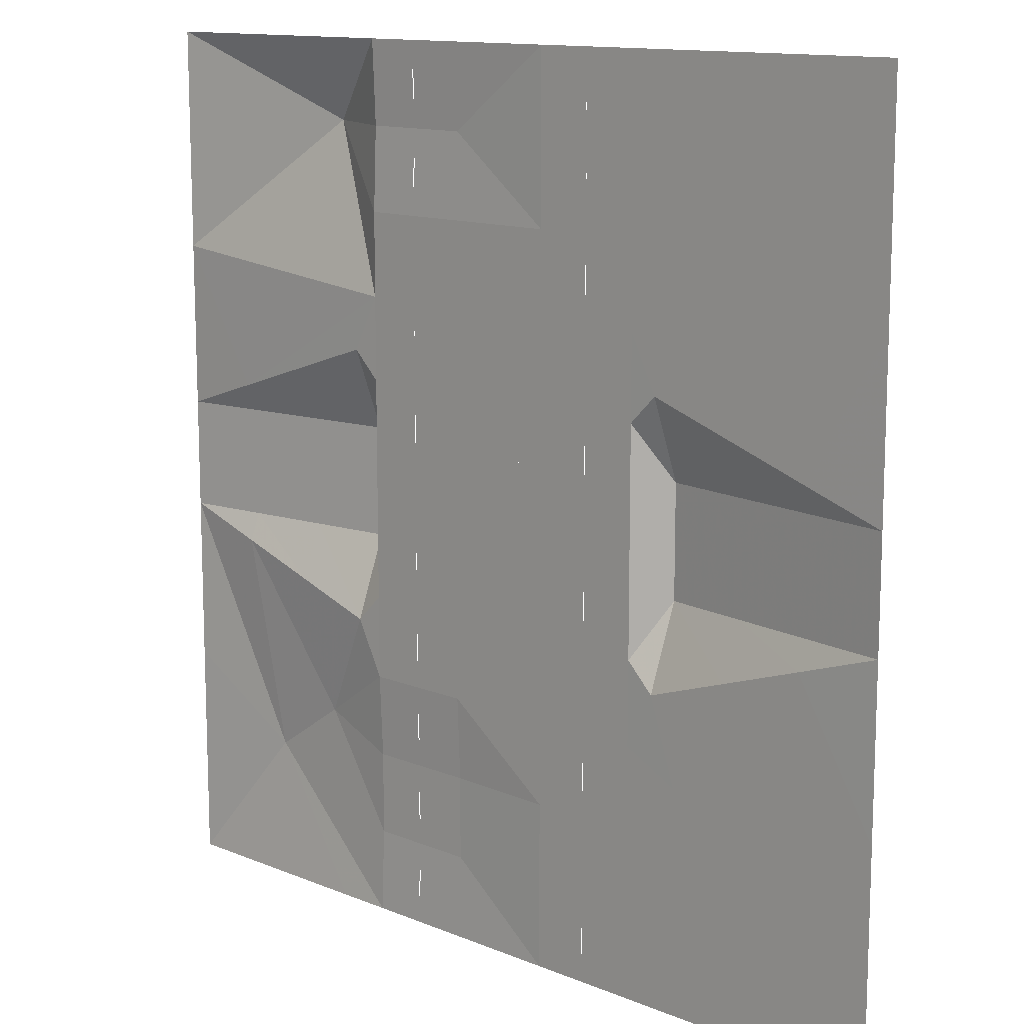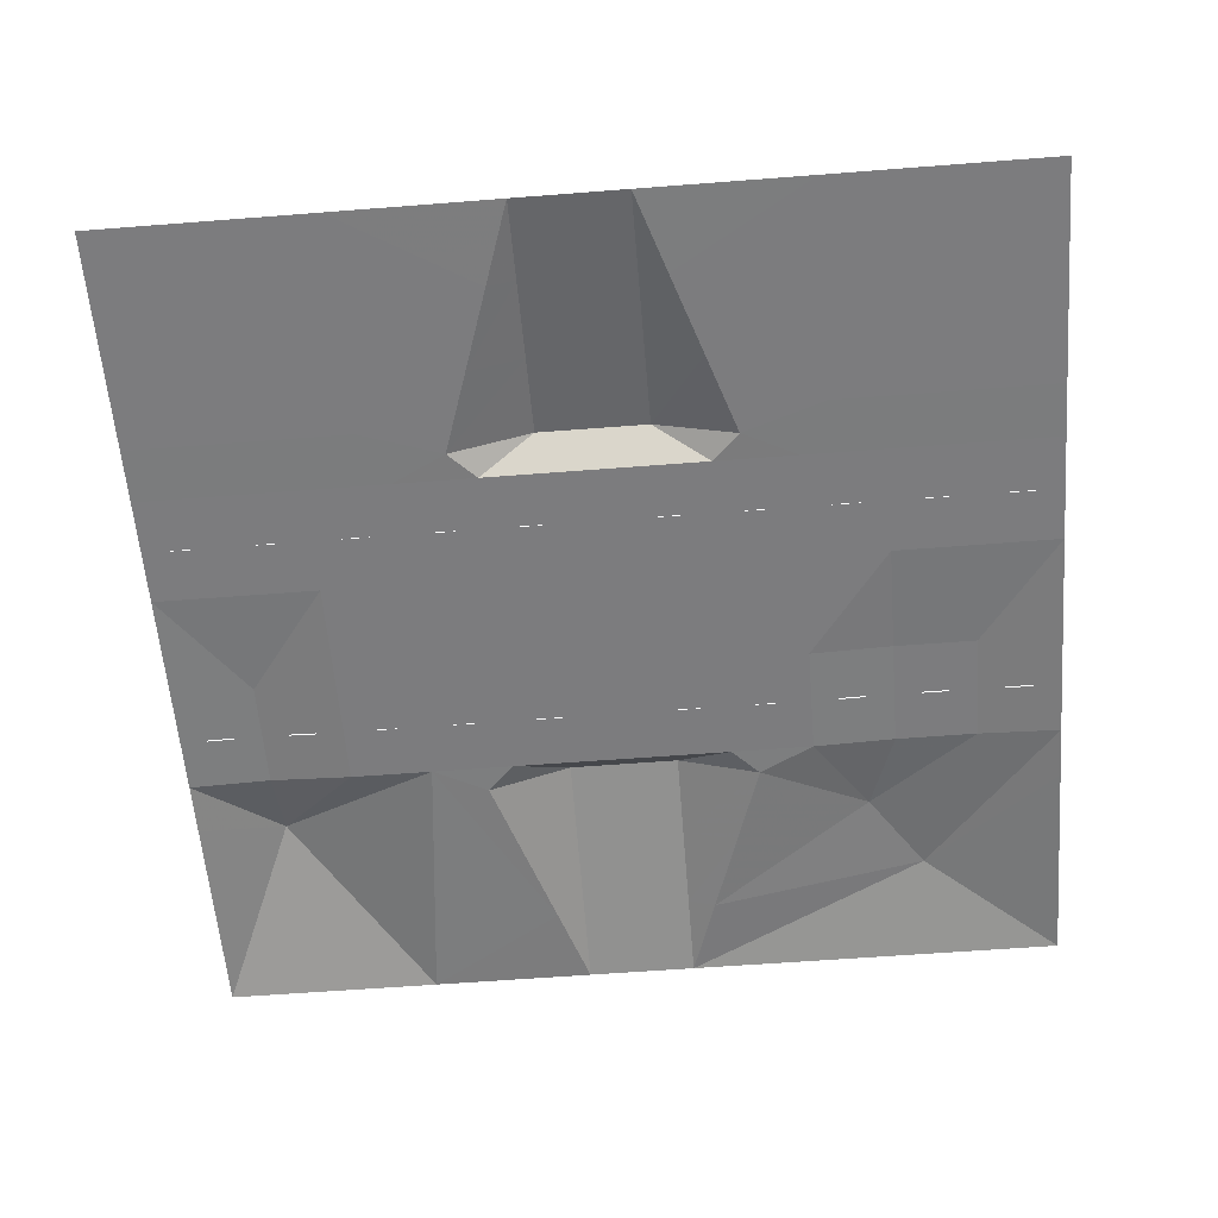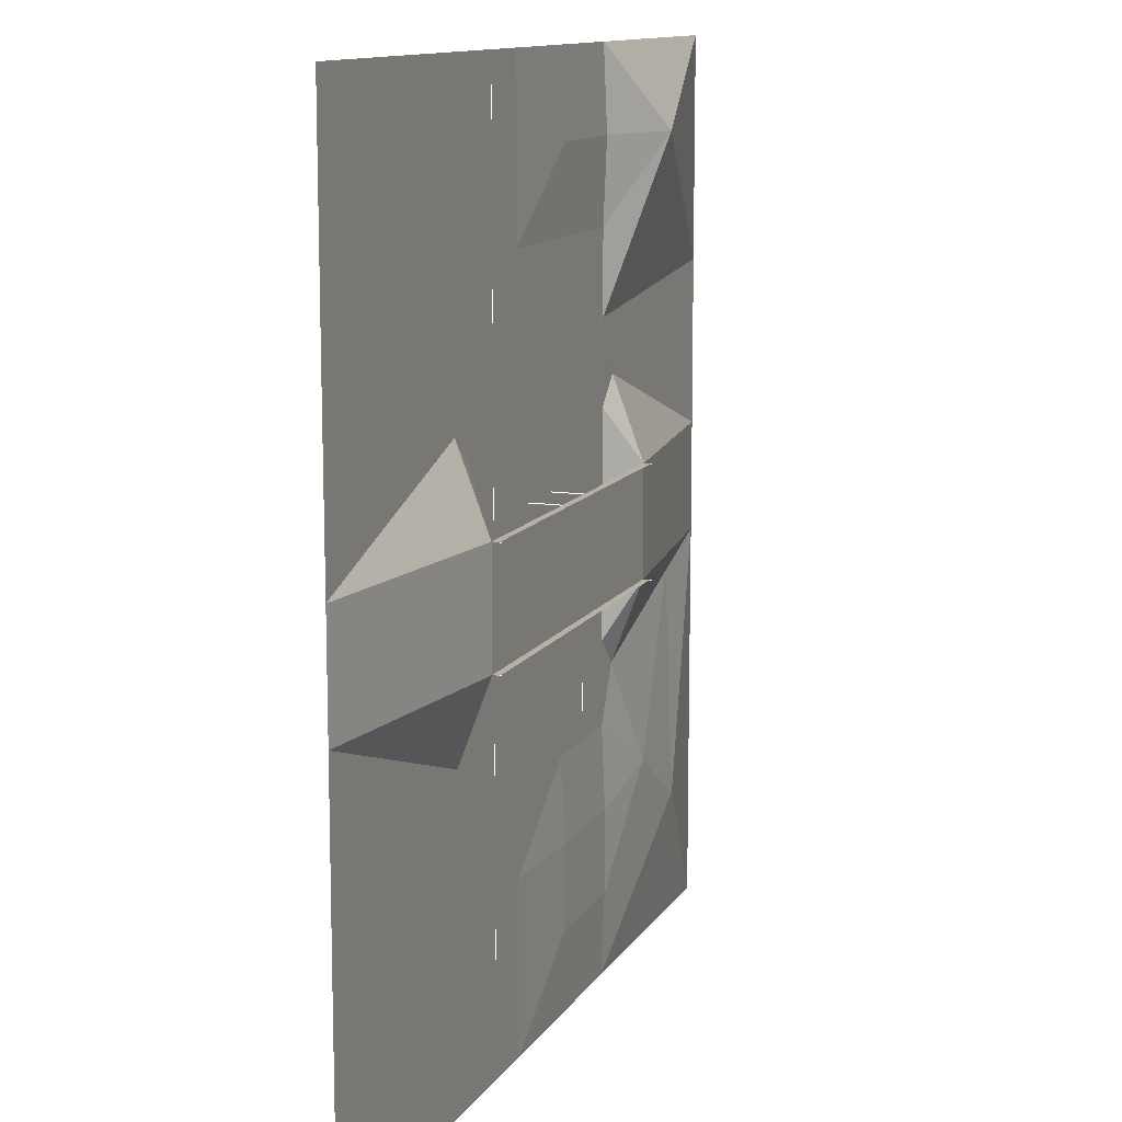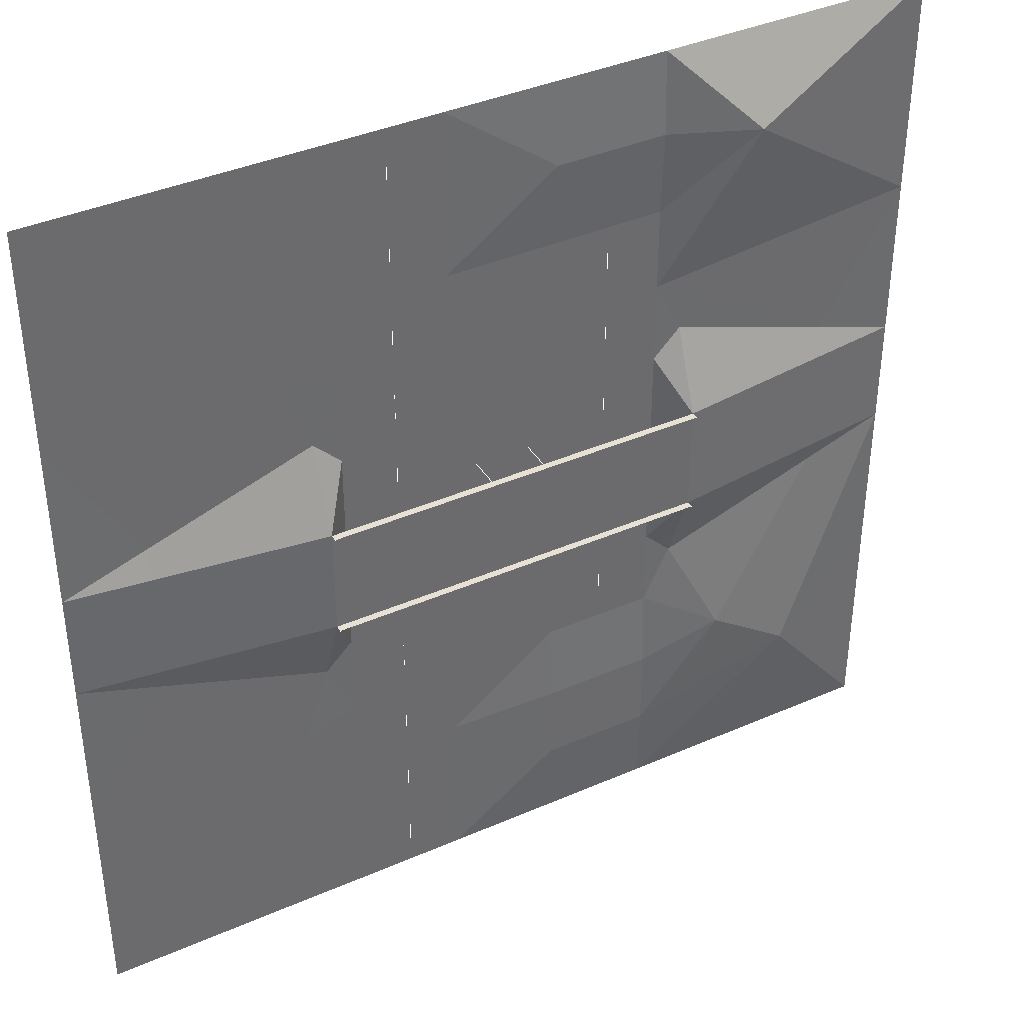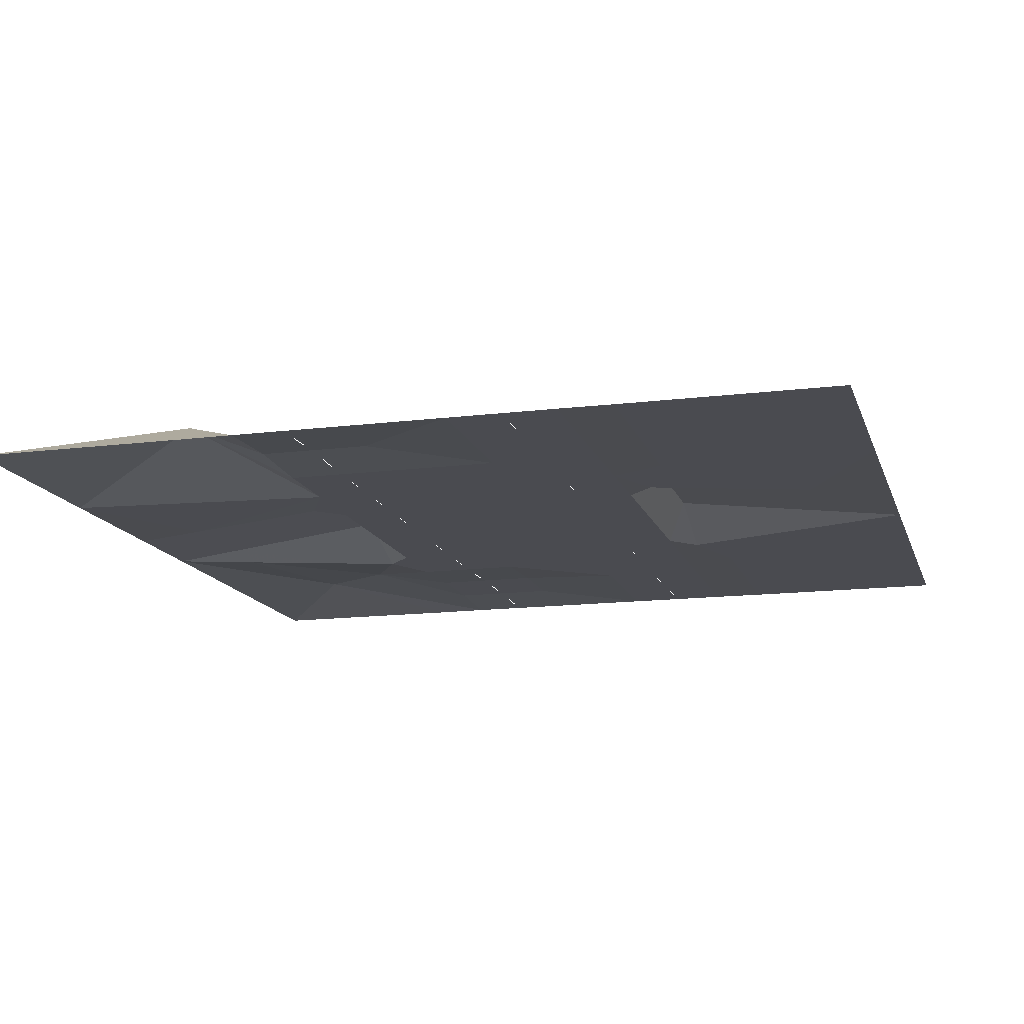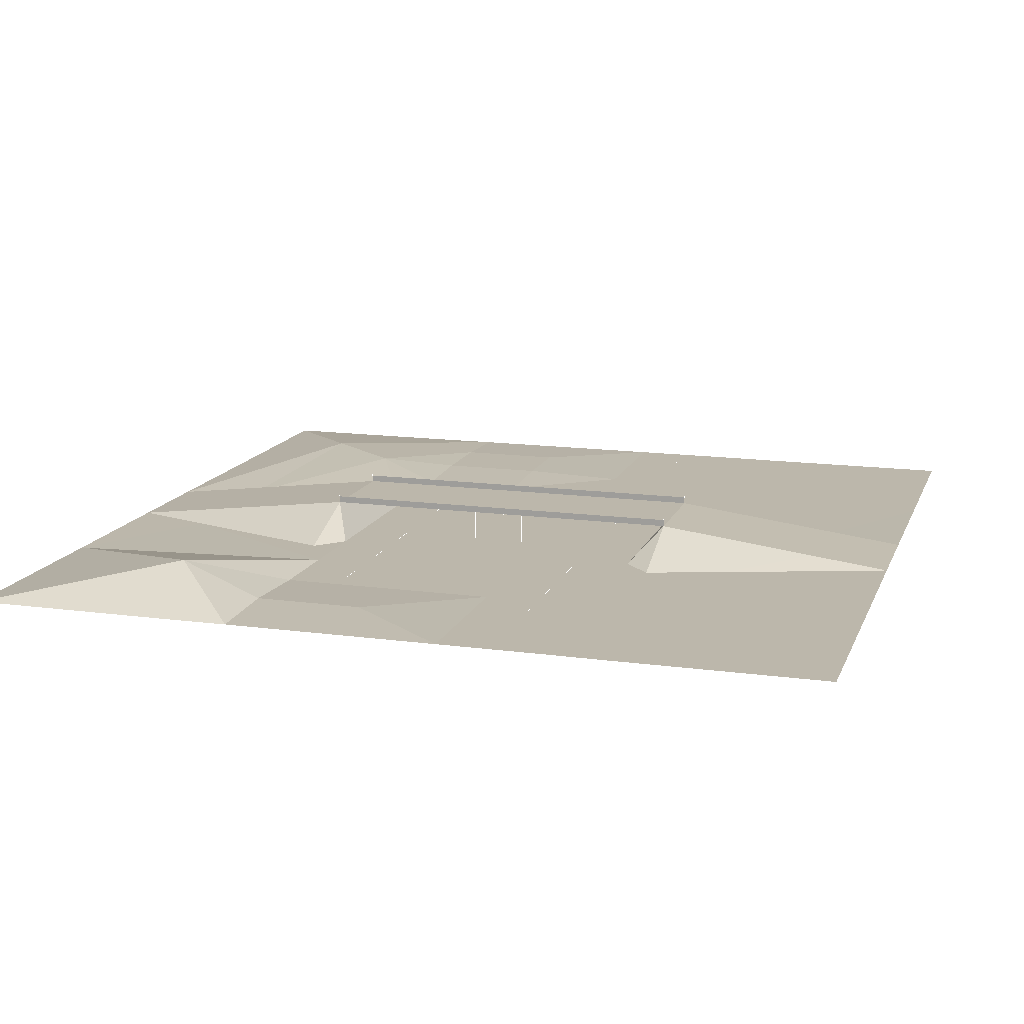
<metadata>
{"format":"obj","ext":"obj","renderer":"f3d","projection":"perspective","resolution":1024,"background":"white","views":[{"elev":12.7,"azim":-136.5,"up":"+Y"},{"elev":-58.9,"azim":-85.4,"up":"+Z"},{"elev":12.0,"azim":-69.9,"up":"+Y"},{"elev":39.1,"azim":-28.7,"up":"+Y"},{"elev":-14.4,"azim":-164.6,"up":"+Z"},{"elev":14.3,"azim":-163.3,"up":"+Z"}]}
</metadata>
<code>
o tiles3_59
v -2.048 2.048 0.001
v -1.024 2.048 0.001
v -1.024 1.024 0.001
v -2.048 1.024 0.001
v -2.048 -2.048 0.001
v -1.024 -2.048 0.001
v -1.024 -1.024 0.001
v -2.048 -1.024 0.001
v -0.768 -1.28 0.002
v -0.768 -1.664 0.002
v -0.768 -2.048 0.002
v -0.768 -0.896 0.002
v -0.768 -0.512 0.002
v -0.896 -0.64 0.001
v -1.28 -0.512 0.001
v -1.664 -0.384 0.001
v -2.048 -0.256 0.002
v -0.768 1.28 0.002
v -0.768 1.664 0.002
v -0.768 2.048 0.002
v -0.768 0.896 0.002
v -0.768 0.512 0.002
v -0.896 0.64 0.001
v -1.28 0.512 0.001
v -1.664 0.384 0.001
v -2.048 0.256 0.002
v 0.768 0.512 0.002
v 0.896 0.64 0.001
v 0.768 0.896 0.002
v 0.768 -0.896 0.002
v 0.768 -0.512 0.002
v 0.896 -0.64 0.001
v 1.28 0.512 0.001
v 1.664 0.384 0.001
v 2.048 1.024 0.001
v 2.048 0.256 0.002
v -0.256 2.048 0.002
v 0.256 2.048 0.002
v 0.256 1.664 0.018
v -0.256 1.664 0.002
v -0.256 1.28 0.002
v 0.256 1.28 0.002
v -0.256 0.896 0.002
v 0.256 0.896 0.002
v -0.256 0.512 0.002
v 0.256 0.512 0.002
v -0.256 0.128 0.002
v 0.256 0.128 0.002
v -0.256 -0.128 0.002
v 0.256 -0.128 0.002
v -0.256 -0.512 0.002
v 0.256 -0.512 0.002
v 0.256 -0.896 0.002
v -0.256 -0.896 0.002
v -0.256 -1.28 0.002
v 0.256 -1.664 0.018
v -0.256 -1.664 0.002
v -0.256 -2.048 0.002
v 0.256 -2.048 0.002
v -0.896 -0.256 0.146
v -0.768 -0.128 0.002
v -1.28 -0.256 0.098
v -1.664 -0.256 0.05
v -0.896 0.256 0.146
v -0.768 0.128 0.002
v 0.896 0.256 0.146
v 0.768 0.128 0.002
v 0.896 -0.256 0.146
v 0.768 -0.128 0.002
v 1.28 -0.256 0.098
v 1.28 -0.512 0.001
v 1.664 -0.256 0.05
v 1.664 -0.384 0.001
v 2.048 -0.256 0.002
v 1.664 0.256 0.05
v 1.28 0.256 0.098
v -1.664 0.256 0.05
v -1.28 0.256 0.098
v 2.048 2.048 0.001
v 1.024 2.048 0.001
v 1.152 1.664 0.177
v 0.768 2.048 0.002
v 0.768 1.664 0.018
v 0.768 1.28 0.002
v 2.048 -2.048 0.001
v 1.024 -2.048 0.001
v 1.536 -1.408 0.081
v 2.048 -1.024 0.001
v 1.152 -1.152 0.065
v 0.768 -1.28 0.018
v 0.768 -1.664 0.018
v 0.768 -2.048 0.002
v 0.256 -1.28 0.018
v -0.512 -1.92 0.002
v -0.512 -1.792 0.002
v -0.512 -1.536 0.002
v -0.512 -1.408 0.002
v -0.512 -1.152 0.002
v -0.512 -1.024 0.002
v -0.512 -0.768 0.002
v -0.512 -0.64 0.002
v -0.512 -0.384 0.002
v -0.512 -0.256 0.002
v -0.512 0.256 0.002
v -0.512 0.384 0.002
v -0.512 0.64 0.002
v -0.512 0.768 0.002
v -0.512 1.024 0.002
v -0.512 1.152 0.002
v -0.512 1.408 0.002
v -0.512 1.536 0.002
v -0.512 1.792 0.002
v -0.512 1.92 0.002
v 0.512 1.92 0.002
v 0.512 1.792 0.006
v 0.512 1.536 0.006
v 0.512 1.408 0.002
v 0.512 1.152 0.002
v 0.512 1.024 0.002
v 0.512 0.768 0.002
v 0.512 0.64 0.002
v 0.512 0.384 0.002
v 0.512 0.256 0.002
v 0.512 -0.256 0.002
v 0.512 -0.384 0.002
v 0.512 -0.64 0.002
v 0.512 -0.768 0.002
v 0.512 -1.024 0.002
v 0.512 -1.152 0.006
v 0.512 -1.408 0.008
v 0.512 -1.536 0.008
v 0.512 -1.792 0.006
v 0.512 -1.92 0.002
v -0.128 0.256 0.001
v -0.128 0.256 0.146
v 0.128 0.256 0.146
v 0.128 0.256 0.001
v 0.128 -0.256 0.146
v 0.128 -0.256 0.001
v -0.128 -0.256 0.146
v -0.128 -0.256 0.001
v -0.896 -0.256 0.178
v -0.128 -0.256 0.178
v -0.896 0.256 0.178
v -0.128 0.256 0.178
v 0.128 0.256 0.178
v 0.128 -0.256 0.178
v 0.896 0.256 0.178
v 0.896 -0.256 0.178
v -0.896 -0.256 0.186
v -0.896 0.256 0.186
v 0.896 -0.256 0.186
v 0.896 0.256 0.186
l 94 95
l 96 97
l 98 99
l 100 101
l 102 103
l 104 105
l 106 107
l 108 109
l 110 111
l 112 113
l 114 115
l 116 117
l 118 119
l 120 121
l 122 123
l 124 125
l 126 127
l 128 129
l 130 131
l 132 133
l 134 135
l 136 137
l 138 139
l 140 141
l 142 150
l 144 151
l 149 152
l 148 153
f 1 2 3
f 3 4 1
f 5 6 7
f 7 8 5
f 6 7 9
f 9 10 6
f 10 6 11
f 7 9 12
f 12 13 14
f 7 12 14
f 14 15 7
f 15 7 8
f 8 16 15
f 16 8 17
f 2 3 18
f 18 19 2
f 19 20 2
f 3 18 21
f 21 22 23
f 23 21 3
f 3 24 23
f 24 3 4
f 4 25 24
f 25 4 26
f 27 28 29
f 30 31 32
f 29 28 33
f 34 35 29
f 29 33 34
f 34 35 36
f 37 38 39
f 39 37 40
f 39 40 41
f 41 42 39
f 41 43 44
f 44 42 41
f 43 45 46
f 46 44 43
f 45 47 48
f 48 46 45
f 47 49 50
f 50 48 47
f 49 51 52
f 52 50 49
f 51 52 53
f 53 54 51
f 54 53 55
f 57 58 56
f 56 58 59
f 13 14 60
f 60 13 61
f 60 14 15
f 15 62 60
f 62 15 16
f 16 63 62
f 63 16 17
f 60 64 65
f 65 61 60
f 64 65 22
f 22 64 23
f 28 66 27
f 66 67 27
f 66 68 69
f 69 67 66
f 68 69 31
f 31 68 32
f 32 68 70
f 70 71 32
f 71 70 72
f 72 73 71
f 73 72 74
f 36 75 34
f 34 75 76
f 76 33 34
f 33 76 66
f 66 28 33
f 77 25 26
f 77 25 24
f 24 78 77
f 78 24 23
f 23 64 78
f 79 80 81
f 81 80 82
f 81 82 83
f 81 83 84
f 81 84 29
f 81 29 35
f 35 81 79
f 85 86 87
f 87 85 88
f 87 88 74
f 74 87 73
f 73 87 89
f 89 73 71
f 89 71 32
f 32 89 30
f 89 30 90
f 90 89 91
f 91 89 87
f 87 91 92
f 92 87 86
f 91 56 59
f 59 92 91
f 53 52 31
f 31 30 53
f 52 31 69
f 69 50 52
f 50 69 67
f 67 48 50
f 48 67 27
f 27 46 48
f 46 27 29
f 29 44 46
f 44 29 84
f 84 42 44
f 84 42 39
f 39 83 84
f 38 39 83
f 83 82 38
f 11 10 57
f 57 58 11
f 10 57 55
f 55 9 10
f 53 30 90
f 90 93 53
f 93 90 91
f 91 56 93
f 56 57 55
f 55 93 56
f 93 55 53
f 55 9 12
f 12 54 55
f 54 12 13
f 13 51 54
f 51 13 61
f 61 49 51
f 49 61 65
f 65 47 49
f 47 65 22
f 22 45 47
f 45 22 21
f 21 43 45
f 43 21 18
f 18 41 43
f 41 18 19
f 19 40 41
f 40 19 20
f 20 37 40
f 36 74 72
f 72 75 36
f 75 72 70
f 70 76 75
f 76 70 68
f 68 66 76
f 17 26 77
f 77 63 17
f 63 77 78
f 78 62 63
f 78 62 60
f 60 64 78
f 135 136 138
f 138 140 135
f 138 136 66
f 66 68 138
f 135 140 60
f 60 64 135
f 60 142 143
f 143 140 60
f 64 144 145
f 145 135 64
f 135 145 146
f 146 136 135
f 140 143 147
f 147 138 140
f 136 146 148
f 148 66 136
f 138 147 149
f 149 68 138

</code>
